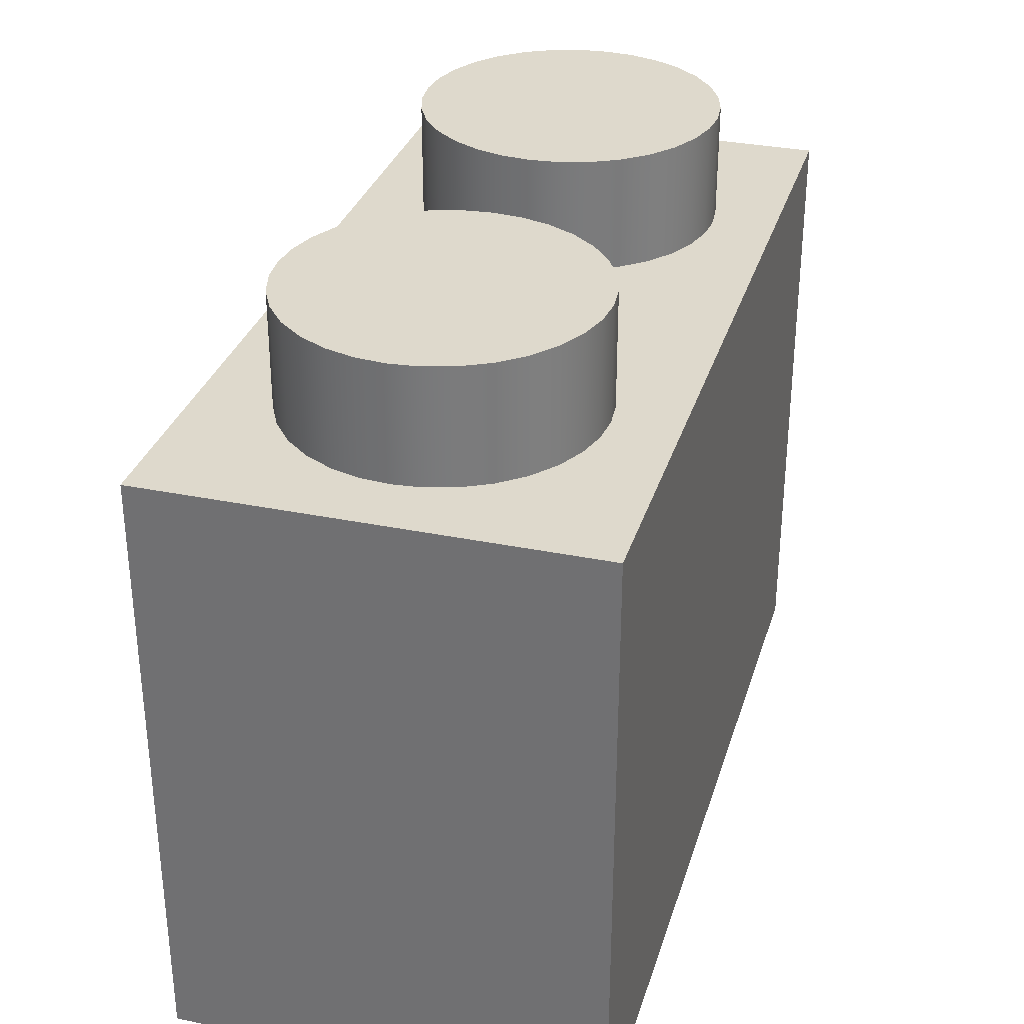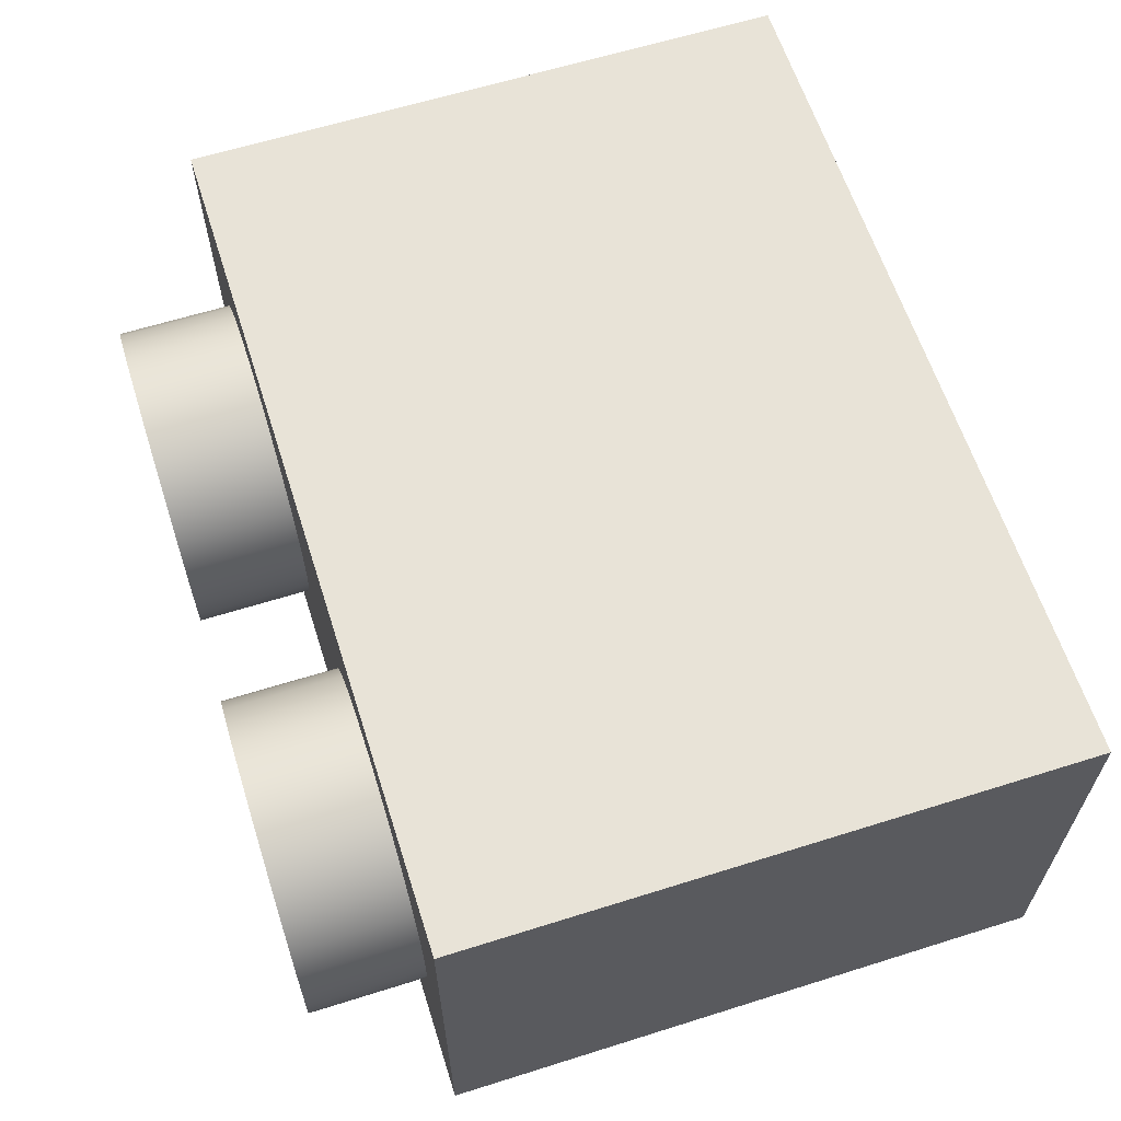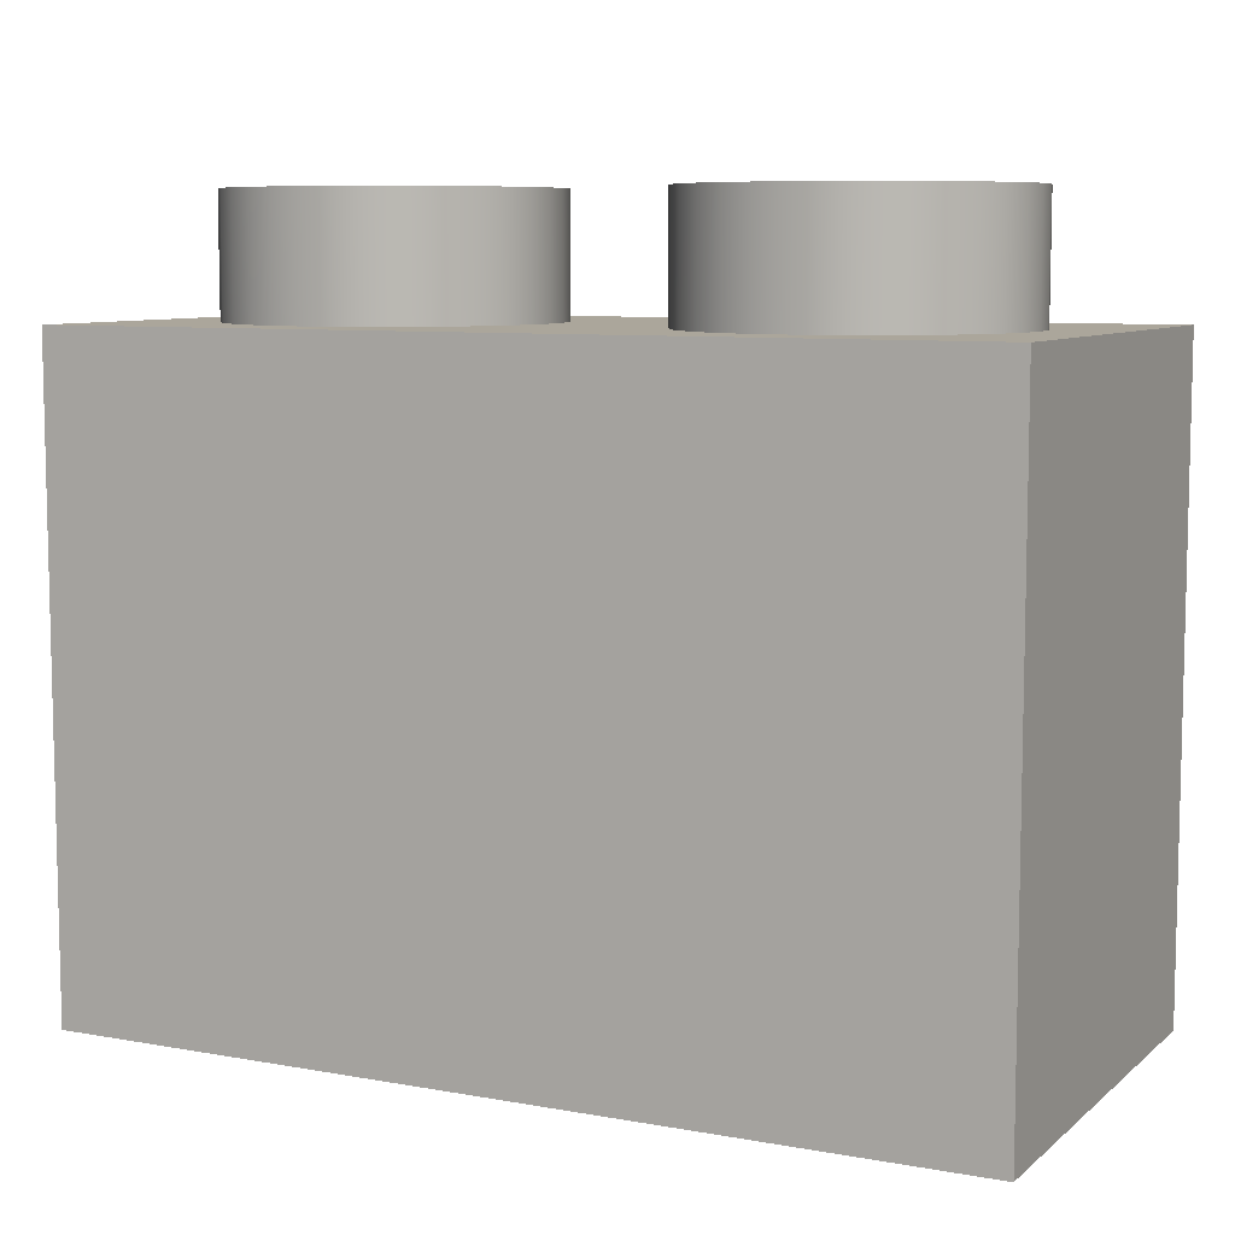
<metadata>
{"format":"obj","ext":"obj","renderer":"f3d","projection":"perspective","resolution":1024,"background":"white","views":[{"elev":31.9,"azim":-73.9,"up":"+Z"},{"elev":62.2,"azim":72.3,"up":"+Y"},{"elev":7.9,"azim":26.7,"up":"+Z"}]}
</metadata>
<code>
g object_1
v 5.8 3.4 9.6
v 5.8 3.4 11.4
v 5.76 3.837 9.6
v 5.76 3.837 11.4
v 5.631 4.283 9.6
v 5.631 4.283 11.4
v 5.409 4.713 9.6
v 5.409 4.713 11.4
v 5.097 5.097 9.6
v 5.097 5.097 11.4
v 4.713 5.409 9.6
v 4.713 5.409 11.4
v 4.283 5.631 9.6
v 4.283 5.631 11.4
v 3.837 5.76 9.6
v 3.837 5.76 11.4
v 3.4 5.8 9.6
v 3.4 5.8 11.4
v 2.963 5.76 9.6
v 2.963 5.76 11.4
v 2.517 5.631 9.6
v 2.517 5.631 11.4
v 2.087 5.409 9.6
v 2.087 5.409 11.4
v 1.703 5.097 9.6
v 1.703 5.097 11.4
v 1.391 4.713 9.6
v 1.391 4.713 11.4
v 1.169 4.283 9.6
v 1.169 4.283 11.4
v 1.04 3.837 9.6
v 1.04 3.837 11.4
v 1 3.4 9.6
v 1 3.4 11.4
v 1.04 2.963 9.6
v 1.04 2.963 11.4
v 1.169 2.517 9.6
v 1.169 2.517 11.4
v 1.391 2.087 9.6
v 1.391 2.087 11.4
v 1.703 1.703 9.6
v 1.703 1.703 11.4
v 2.087 1.391 9.6
v 2.087 1.391 11.4
v 2.517 1.169 9.6
v 2.517 1.169 11.4
v 2.963 1.04 9.6
v 2.963 1.04 11.4
v 3.4 1 9.6
v 3.4 1 11.4
v 3.837 1.04 9.6
v 3.837 1.04 11.4
v 4.283 1.169 9.6
v 4.283 1.169 11.4
v 4.713 1.391 9.6
v 4.713 1.391 11.4
v 5.097 1.703 9.6
v 5.097 1.703 11.4
v 5.409 2.087 9.6
v 5.409 2.087 11.4
v 5.631 2.517 9.6
v 5.631 2.517 11.4
v 5.76 2.963 9.6
v 5.76 2.963 11.4
v 5.8 3.4 9.6
v 5.8 3.4 11.4
v 5.8 3.4 11.4
v 5.76 3.837 11.4
v 5.631 4.283 11.4
v 5.409 4.713 11.4
v 5.097 5.097 11.4
v 4.713 5.409 11.4
v 4.283 5.631 11.4
v 3.837 5.76 11.4
v 3.4 5.8 11.4
v 2.963 5.76 11.4
v 2.517 5.631 11.4
v 2.087 5.409 11.4
v 1.703 5.097 11.4
v 1.391 4.713 11.4
v 1.169 4.283 11.4
v 1.04 3.837 11.4
v 1 3.4 11.4
v 1.04 2.963 11.4
v 1.169 2.517 11.4
v 1.391 2.087 11.4
v 1.703 1.703 11.4
v 2.087 1.391 11.4
v 2.517 1.169 11.4
v 2.963 1.04 11.4
v 3.4 1 11.4
v 3.837 1.04 11.4
v 4.283 1.169 11.4
v 4.713 1.391 11.4
v 5.097 1.703 11.4
v 5.409 2.087 11.4
v 5.631 2.517 11.4
v 5.76 2.963 11.4
v 0 0 0
v 0 0 9.6
v 6.8 0 0
v 6.8 0 9.6
v 3.4 0 0
v 6.8 0 4.8
v 6.12 0 9.6
v 5.44 0 9.6
v 4.76 0 9.6
v 4.08 0 9.6
v 3.4 0 9.6
v 2.72 0 9.6
v 2.04 0 9.6
v 1.36 0 9.6
v 0.68 0 9.6
v 0 0 4.8
v 6.8 6.8 0
v 6.8 6.8 9.6
v 0 6.8 0
v 0 6.8 9.6
v 6.8 6.8 4.8
v 3.4 6.8 0
v 0 6.8 4.8
v 0.68 6.8 9.6
v 1.36 6.8 9.6
v 2.04 6.8 9.6
v 2.72 6.8 9.6
v 3.4 6.8 9.6
v 4.08 6.8 9.6
v 4.76 6.8 9.6
v 5.44 6.8 9.6
v 6.12 6.8 9.6
v 0 6.8 0
v 0 6.8 9.6
v 0 0 0
v 0 0 9.6
v 0 0 4.8
v 0 6.8 4.8
v 0 3.4 0
v 0 0.68 9.6
v 0 1.36 9.6
v 0 2.04 9.6
v 0 2.72 9.6
v 0 3.4 9.6
v 0 4.08 9.6
v 0 4.76 9.6
v 0 5.44 9.6
v 0 6.12 9.6
v 0 0 0
v 0 6.8 0
v 6.8 0 0
v 6.8 6.8 0
v 3.4 0 0
v 6.8 5.8 0
v 3.4 6.8 0
v 0 3.4 0
v 6.8 1 0
v 3.9 1 0
v 1 1 0
v 1 5.8 0
v 3.9 5.8 0
v 0 0 9.6
v 0 6.8 9.6
v 6.8 0 9.6
v 6.8 6.8 9.6
v 5.8 3.4 9.6
v 5.76 2.963 9.6
v 5.631 2.517 9.6
v 5.409 2.087 9.6
v 5.097 1.703 9.6
v 4.713 1.391 9.6
v 4.283 1.169 9.6
v 3.837 1.04 9.6
v 3.4 1 9.6
v 2.963 1.04 9.6
v 2.517 1.169 9.6
v 2.087 1.391 9.6
v 1.703 1.703 9.6
v 1.391 2.087 9.6
v 1.169 2.517 9.6
v 1.04 2.963 9.6
v 1 3.4 9.6
v 1.04 3.837 9.6
v 1.169 4.283 9.6
v 1.391 4.713 9.6
v 1.703 5.097 9.6
v 2.087 5.409 9.6
v 2.517 5.631 9.6
v 2.963 5.76 9.6
v 3.4 5.8 9.6
v 3.837 5.76 9.6
v 4.283 5.631 9.6
v 4.713 5.409 9.6
v 5.097 5.097 9.6
v 5.409 4.713 9.6
v 5.631 4.283 9.6
v 5.76 3.837 9.6
v 0.68 0 9.6
v 1.36 0 9.6
v 2.04 0 9.6
v 2.72 0 9.6
v 3.4 0 9.6
v 4.08 0 9.6
v 4.76 0 9.6
v 5.44 0 9.6
v 6.12 0 9.6
v 6.8 0.68 9.6
v 6.8 1.36 9.6
v 6.8 2.04 9.6
v 6.8 2.72 9.6
v 6.8 3.4 9.6
v 6.8 4.08 9.6
v 6.8 4.76 9.6
v 6.8 5.44 9.6
v 6.8 6.12 9.6
v 6.12 6.8 9.6
v 5.44 6.8 9.6
v 4.76 6.8 9.6
v 4.08 6.8 9.6
v 3.4 6.8 9.6
v 2.72 6.8 9.6
v 2.04 6.8 9.6
v 1.36 6.8 9.6
v 0.68 6.8 9.6
v 0 6.12 9.6
v 0 5.44 9.6
v 0 4.76 9.6
v 0 4.08 9.6
v 0 3.4 9.6
v 0 2.72 9.6
v 0 2.04 9.6
v 0 1.36 9.6
v 0 0.68 9.6
v 0.9714 0.9714 9.6
v 0.9714 2.914 9.6
v 0.9714 3.886 9.6
v 2.914 0.9714 9.6
v 3.886 0.9714 9.6
v 0.9714 4.857 9.6
v 0.9714 5.829 9.6
v 2.914 5.829 9.6
v 3.886 5.829 9.6
v 4.857 0.9714 9.6
v 5.829 0.9714 9.6
v 5.829 2.914 9.6
v 5.829 3.886 9.6
v 5.829 5.829 9.6
v 4.857 5.829 9.6
v 5.829 4.857 9.6
v 6.8 0 0
v 6.8 0 9.6
v 13.6 0 0
v 13.6 0 9.6
v 6.8 0 4.8
v 10.2 0 0
v 13.6 0 4.8
v 12.92 0 9.6
v 12.24 0 9.6
v 11.56 0 9.6
v 10.88 0 9.6
v 10.2 0 9.6
v 9.52 0 9.6
v 8.84 0 9.6
v 8.16 0 9.6
v 7.48 0 9.6
v 13.6 0 0
v 13.6 0 9.6
v 13.6 6.8 0
v 13.6 6.8 9.6
v 13.6 0 4.8
v 13.6 3.4 0
v 13.6 6.8 4.8
v 13.6 6.12 9.6
v 13.6 5.44 9.6
v 13.6 4.76 9.6
v 13.6 4.08 9.6
v 13.6 3.4 9.6
v 13.6 2.72 9.6
v 13.6 2.04 9.6
v 13.6 1.36 9.6
v 13.6 0.68 9.6
v 13.6 6.8 0
v 13.6 6.8 9.6
v 6.8 6.8 0
v 6.8 6.8 9.6
v 6.8 6.8 4.8
v 13.6 6.8 4.8
v 10.2 6.8 0
v 7.48 6.8 9.6
v 8.16 6.8 9.6
v 8.84 6.8 9.6
v 9.52 6.8 9.6
v 10.2 6.8 9.6
v 10.88 6.8 9.6
v 11.56 6.8 9.6
v 12.24 6.8 9.6
v 12.92 6.8 9.6
v 6.8 0 0
v 6.8 6.8 0
v 13.6 0 0
v 13.6 6.8 0
v 6.8 5.8 0
v 10.2 0 0
v 13.6 3.4 0
v 10.2 6.8 0
v 12.6 1 0
v 9.7 1 0
v 6.8 1 0
v 12.6 5.8 0
v 9.7 5.8 0
v 6.8 0 9.6
v 6.8 6.8 9.6
v 13.6 0 9.6
v 13.6 6.8 9.6
v 6.8 6.12 9.6
v 6.8 5.44 9.6
v 6.8 4.76 9.6
v 6.8 4.08 9.6
v 6.8 3.4 9.6
v 6.8 2.72 9.6
v 6.8 2.04 9.6
v 6.8 1.36 9.6
v 6.8 0.68 9.6
v 7.48 0 9.6
v 8.16 0 9.6
v 8.84 0 9.6
v 9.52 0 9.6
v 10.2 0 9.6
v 10.88 0 9.6
v 11.56 0 9.6
v 12.24 0 9.6
v 12.92 0 9.6
v 13.6 0.68 9.6
v 13.6 1.36 9.6
v 13.6 2.04 9.6
v 13.6 2.72 9.6
v 13.6 3.4 9.6
v 13.6 4.08 9.6
v 13.6 4.76 9.6
v 13.6 5.44 9.6
v 13.6 6.12 9.6
v 12.92 6.8 9.6
v 12.24 6.8 9.6
v 11.56 6.8 9.6
v 10.88 6.8 9.6
v 10.2 6.8 9.6
v 9.52 6.8 9.6
v 8.84 6.8 9.6
v 8.16 6.8 9.6
v 7.48 6.8 9.6
v 12.6 3.4 9.6
v 12.56 2.963 9.6
v 12.43 2.517 9.6
v 12.21 2.087 9.6
v 11.9 1.703 9.6
v 11.51 1.391 9.6
v 11.08 1.169 9.6
v 10.64 1.04 9.6
v 10.2 1 9.6
v 9.763 1.04 9.6
v 9.317 1.169 9.6
v 8.887 1.391 9.6
v 8.503 1.703 9.6
v 8.191 2.087 9.6
v 7.969 2.517 9.6
v 7.84 2.963 9.6
v 7.8 3.4 9.6
v 7.84 3.837 9.6
v 7.969 4.283 9.6
v 8.191 4.713 9.6
v 8.503 5.097 9.6
v 8.887 5.409 9.6
v 9.317 5.631 9.6
v 9.763 5.76 9.6
v 10.2 5.8 9.6
v 10.64 5.76 9.6
v 11.08 5.631 9.6
v 11.51 5.409 9.6
v 11.9 5.097 9.6
v 12.21 4.713 9.6
v 12.43 4.283 9.6
v 12.56 3.837 9.6
v 7.771 0.9714 9.6
v 7.771 2.914 9.6
v 7.771 3.886 9.6
v 9.714 0.9714 9.6
v 10.69 0.9714 9.6
v 7.771 4.857 9.6
v 7.771 5.829 9.6
v 9.714 5.829 9.6
v 10.69 5.829 9.6
v 11.66 0.9714 9.6
v 12.63 0.9714 9.6
v 12.63 2.914 9.6
v 12.63 3.886 9.6
v 12.63 5.829 9.6
v 11.66 5.829 9.6
v 12.63 4.857 9.6
v 12.6 3.4 9.6
v 12.6 3.4 11.4
v 12.56 3.837 9.6
v 12.56 3.837 11.4
v 12.43 4.283 9.6
v 12.43 4.283 11.4
v 12.21 4.713 9.6
v 12.21 4.713 11.4
v 11.9 5.097 9.6
v 11.9 5.097 11.4
v 11.51 5.409 9.6
v 11.51 5.409 11.4
v 11.08 5.631 9.6
v 11.08 5.631 11.4
v 10.64 5.76 9.6
v 10.64 5.76 11.4
v 10.2 5.8 9.6
v 10.2 5.8 11.4
v 9.763 5.76 9.6
v 9.763 5.76 11.4
v 9.317 5.631 9.6
v 9.317 5.631 11.4
v 8.887 5.409 9.6
v 8.887 5.409 11.4
v 8.503 5.097 9.6
v 8.503 5.097 11.4
v 8.191 4.713 9.6
v 8.191 4.713 11.4
v 7.969 4.283 9.6
v 7.969 4.283 11.4
v 7.84 3.837 9.6
v 7.84 3.837 11.4
v 7.8 3.4 9.6
v 7.8 3.4 11.4
v 7.84 2.963 9.6
v 7.84 2.963 11.4
v 7.969 2.517 9.6
v 7.969 2.517 11.4
v 8.191 2.087 9.6
v 8.191 2.087 11.4
v 8.503 1.703 9.6
v 8.503 1.703 11.4
v 8.887 1.391 9.6
v 8.887 1.391 11.4
v 9.317 1.169 9.6
v 9.317 1.169 11.4
v 9.763 1.04 9.6
v 9.763 1.04 11.4
v 10.2 1 9.6
v 10.2 1 11.4
v 10.64 1.04 9.6
v 10.64 1.04 11.4
v 11.08 1.169 9.6
v 11.08 1.169 11.4
v 11.51 1.391 9.6
v 11.51 1.391 11.4
v 11.9 1.703 9.6
v 11.9 1.703 11.4
v 12.21 2.087 9.6
v 12.21 2.087 11.4
v 12.43 2.517 9.6
v 12.43 2.517 11.4
v 12.56 2.963 9.6
v 12.56 2.963 11.4
v 12.6 3.4 9.6
v 12.6 3.4 11.4
v 12.6 3.4 11.4
v 12.56 3.837 11.4
v 12.43 4.283 11.4
v 12.21 4.713 11.4
v 11.9 5.097 11.4
v 11.51 5.409 11.4
v 11.08 5.631 11.4
v 10.64 5.76 11.4
v 10.2 5.8 11.4
v 9.763 5.76 11.4
v 9.317 5.631 11.4
v 8.887 5.409 11.4
v 8.503 5.097 11.4
v 8.191 4.713 11.4
v 7.969 4.283 11.4
v 7.84 3.837 11.4
v 7.8 3.4 11.4
v 7.84 2.963 11.4
v 7.969 2.517 11.4
v 8.191 2.087 11.4
v 8.503 1.703 11.4
v 8.887 1.391 11.4
v 9.317 1.169 11.4
v 9.763 1.04 11.4
v 10.2 1 11.4
v 10.64 1.04 11.4
v 11.08 1.169 11.4
v 11.51 1.391 11.4
v 11.9 1.703 11.4
v 12.21 2.087 11.4
v 12.43 2.517 11.4
v 12.56 2.963 11.4
v 1 1 8.6
v 1 5.8 8.6
v 12.6 1 8.6
v 12.6 5.8 8.6
v 6.8 1 8.6
v 6.8 5.8 8.6
v 1 1 0
v 1 1 8.6
v 12.6 1 0
v 12.6 1 8.6
v 6.8 1 8.6
v 3.9 1 0
v 6.8 1 0
v 9.7 1 0
v 12.6 1 4.3
v 1 1 4.3
v 12.6 1 0
v 12.6 1 8.6
v 12.6 5.8 0
v 12.6 5.8 8.6
v 12.6 1 4.3
v 12.6 5.8 4.3
v 12.6 5.8 0
v 12.6 5.8 8.6
v 1 5.8 0
v 1 5.8 8.6
v 6.8 5.8 8.6
v 6.8 5.8 0
v 3.9 5.8 0
v 9.7 5.8 0
v 12.6 5.8 4.3
v 1 5.8 4.3
v 1 5.8 0
v 1 5.8 8.6
v 1 1 0
v 1 1 8.6
v 1 1 4.3
v 1 5.8 4.3
f 3 4 2 1
f 7 8 6 5
f 5 6 4 3
f 11 12 10 9
f 15 16 14 13
f 13 14 12 11
f 9 10 8 7
f 19 20 18 17
f 23 24 22 21
f 21 22 20 19
f 27 28 26 25
f 31 32 30 29
f 29 30 28 27
f 25 26 24 23
f 17 18 16 15
f 33 34 32 31
f 37 38 36 35
f 41 42 40 39
f 39 40 38 37
f 45 46 44 43
f 49 50 48 47
f 47 48 46 45
f 43 44 42 41
f 53 54 52 51
f 57 58 56 55
f 55 56 54 53
f 61 62 60 59
f 65 66 64 63
f 63 64 62 61
f 59 60 58 57
f 51 52 50 49
f 35 36 34 33
f 85 86 87
f 84 85 79
f 89 85 87
f 89 90 91
f 89 79 85
f 89 87 88
f 79 89 96
f 82 79 81
f 81 79 80
f 82 83 84
f 76 78 79
f 78 76 77
f 82 84 79
f 76 79 96
f 93 89 91
f 89 93 94
f 96 89 94
f 95 96 94
f 98 96 97
f 68 96 98
f 76 96 74
f 67 68 98
f 74 72 73
f 71 72 74
f 74 75 76
f 70 68 69
f 68 70 71
f 96 71 74
f 96 68 71
f 93 91 92
f 103 114 99
f 114 109 110
f 100 114 113
f 114 112 113
f 114 110 111
f 111 112 114
f 104 114 103
f 104 108 109
f 114 104 109
f 104 103 101
f 107 108 104
f 104 106 107
f 104 102 105
f 105 106 104
f 120 119 115
f 119 126 127
f 116 119 130
f 119 129 130
f 119 127 128
f 128 129 119
f 121 119 120
f 121 125 126
f 119 121 126
f 121 120 117
f 124 125 121
f 121 123 124
f 121 118 122
f 122 123 121
f 137 136 131
f 136 142 143
f 132 136 146
f 136 145 146
f 136 143 144
f 144 145 136
f 142 136 137
f 135 141 142
f 137 135 142
f 135 137 133
f 140 141 135
f 135 139 140
f 135 134 138
f 138 139 135
f 157 151 147
f 154 157 147
f 148 158 154
f 157 154 158
f 153 158 148
f 156 151 157
f 155 149 156
f 151 156 149
f 150 159 153
f 159 158 153
f 159 150 152
f 196 231 160
f 230 231 232
f 196 232 231
f 197 232 196
f 229 230 232
f 229 232 233
f 233 227 228
f 179 233 178
f 233 228 229
f 234 233 180
f 232 178 233
f 179 180 233
f 178 232 177
f 199 235 198
f 235 199 200
f 235 200 236
f 235 232 197 198
f 235 174 232
f 176 177 232
f 175 176 232
f 235 173 174
f 235 172 173
f 175 232 174
f 235 236 172
f 225 226 234 237
f 181 234 180
f 227 234 226
f 227 233 234
f 234 182 237
f 238 223 224
f 222 161 223
f 222 223 238
f 237 238 224 225
f 237 184 238
f 221 222 238
f 181 182 234
f 183 184 237
f 239 238 186
f 186 238 185
f 184 185 238
f 221 238 220
f 238 239 220
f 240 239 188
f 239 219 220
f 239 187 188
f 219 239 218
f 239 186 187
f 182 183 237
f 241 236 201 202
f 172 236 171
f 241 202 203
f 242 168 241
f 170 236 241
f 236 170 171
f 241 169 170
f 168 242 167
f 242 166 167
f 168 169 241
f 241 203 242
f 201 236 200
f 205 242 204
f 203 204 242
f 204 162 205
f 242 205 206
f 207 242 206
f 164 165 243
f 165 166 243
f 244 243 209
f 242 243 166
f 243 208 209
f 242 207 243
f 164 243 244
f 207 208 243
f 240 189 190
f 192 245 246
f 246 191 192
f 246 190 191
f 218 240 217
f 240 188 189
f 240 190 246
f 240 218 239
f 215 216 246
f 216 217 240 246
f 246 245 215
f 247 192 193
f 244 194 195
f 194 244 247
f 164 244 195
f 247 244 210 211
f 244 209 210
f 214 245 213
f 245 247 211 212
f 215 245 214
f 247 245 192
f 245 212 213
f 214 213 163
f 194 247 193
f 253 252 248
f 252 259 260
f 249 252 263
f 252 262 263
f 252 260 261
f 261 262 252
f 254 252 253
f 254 258 259
f 252 254 259
f 254 253 250
f 257 258 254
f 254 256 257
f 254 251 255
f 255 256 254
f 269 268 264
f 268 275 276
f 265 268 279
f 268 278 279
f 268 276 277
f 277 278 268
f 275 268 269
f 270 274 275
f 269 270 275
f 270 269 266
f 273 274 270
f 270 272 273
f 270 267 271
f 271 272 270
f 286 285 280
f 285 291 292
f 281 285 295
f 285 294 295
f 285 292 293
f 293 294 285
f 284 285 286
f 284 290 291
f 285 284 291
f 284 286 282
f 289 290 284
f 284 288 289
f 284 283 287
f 287 288 284
f 306 305 296
f 301 296 305
f 297 308 300
f 303 308 297
f 304 298 301
f 302 298 304
f 302 304 307
f 299 307 303
f 303 307 308
f 307 299 302
f 304 301 305
f 322 321 309
f 320 321 381
f 322 381 321
f 323 381 322
f 319 320 381
f 319 381 382
f 382 317 318
f 364 382 363
f 382 318 319
f 383 382 365
f 381 363 382
f 364 365 382
f 363 381 362
f 325 384 324
f 384 325 326
f 384 326 385
f 384 381 323 324
f 384 359 381
f 361 362 381
f 360 361 381
f 384 358 359
f 384 357 358
f 360 381 359
f 384 385 357
f 315 316 383 386
f 366 383 365
f 317 383 316
f 317 382 383
f 383 367 386
f 387 313 314
f 348 310 313
f 348 313 387
f 386 387 314 315
f 386 369 387
f 347 348 387
f 366 367 383
f 368 369 386
f 388 387 371
f 371 387 370
f 369 370 387
f 347 387 346
f 387 388 346
f 373 388 372
f 388 345 346
f 344 345 388
f 388 371 372
f 389 388 373
f 367 368 386
f 390 385 327 328
f 357 385 356
f 390 328 329
f 391 353 390
f 355 385 390
f 385 355 356
f 390 354 355
f 353 391 352
f 391 351 352
f 353 354 390
f 390 329 391
f 327 385 326
f 331 391 330
f 329 330 391
f 330 311 331
f 391 331 332
f 333 391 332
f 349 350 392
f 350 351 392
f 393 392 335
f 391 392 351
f 392 334 335
f 391 333 392
f 349 392 393
f 333 334 392
f 389 374 375
f 377 394 395
f 395 376 377
f 395 375 376
f 343 344 389
f 344 388 389
f 389 375 395
f 341 342 395
f 342 343 389 395
f 395 394 341
f 396 377 378
f 389 373 374
f 393 379 380
f 379 393 396
f 349 393 380
f 396 393 336 337
f 393 335 336
f 340 394 339
f 394 396 337 338
f 341 394 340
f 396 394 377
f 394 338 339
f 340 339 312
f 379 396 378
f 399 400 398 397
f 403 404 402 401
f 401 402 400 399
f 407 408 406 405
f 411 412 410 409
f 409 410 408 407
f 405 406 404 403
f 415 416 414 413
f 419 420 418 417
f 417 418 416 415
f 423 424 422 421
f 427 428 426 425
f 425 426 424 423
f 421 422 420 419
f 413 414 412 411
f 429 430 428 427
f 433 434 432 431
f 437 438 436 435
f 435 436 434 433
f 441 442 440 439
f 445 446 444 443
f 443 444 442 441
f 439 440 438 437
f 449 450 448 447
f 453 454 452 451
f 451 452 450 449
f 457 458 456 455
f 461 462 460 459
f 459 460 458 457
f 455 456 454 453
f 447 448 446 445
f 431 432 430 429
f 481 482 483
f 480 481 477
f 485 481 483
f 485 486 487
f 481 470 477
f 485 483 484
f 490 481 485
f 477 478 479
f 477 475 476
f 477 479 480
f 473 474 475
f 475 472 473
f 470 472 475
f 470 475 477
f 490 485 487
f 490 488 489
f 490 492 481
f 491 492 490
f 494 492 493
f 492 494 463
f 481 492 468
f 492 463 464
f 470 468 469
f 470 481 468
f 470 471 472
f 492 465 466
f 466 467 468
f 468 492 466
f 464 465 492
f 490 487 488
f 496 500 499 495
f 497 499 500 498
f 510 506 501
f 505 510 502
f 506 510 507
f 507 510 505
f 509 503 508
f 504 509 505
f 509 507 505
f 508 507 509
f 515 516 513 511
f 512 514 516 515
f 525 524 517
f 521 525 518
f 524 525 522
f 522 525 526
f 526 519 523
f 520 526 521
f 526 525 521
f 523 522 526
f 532 531 529 527
f 528 530 531 532

</code>
